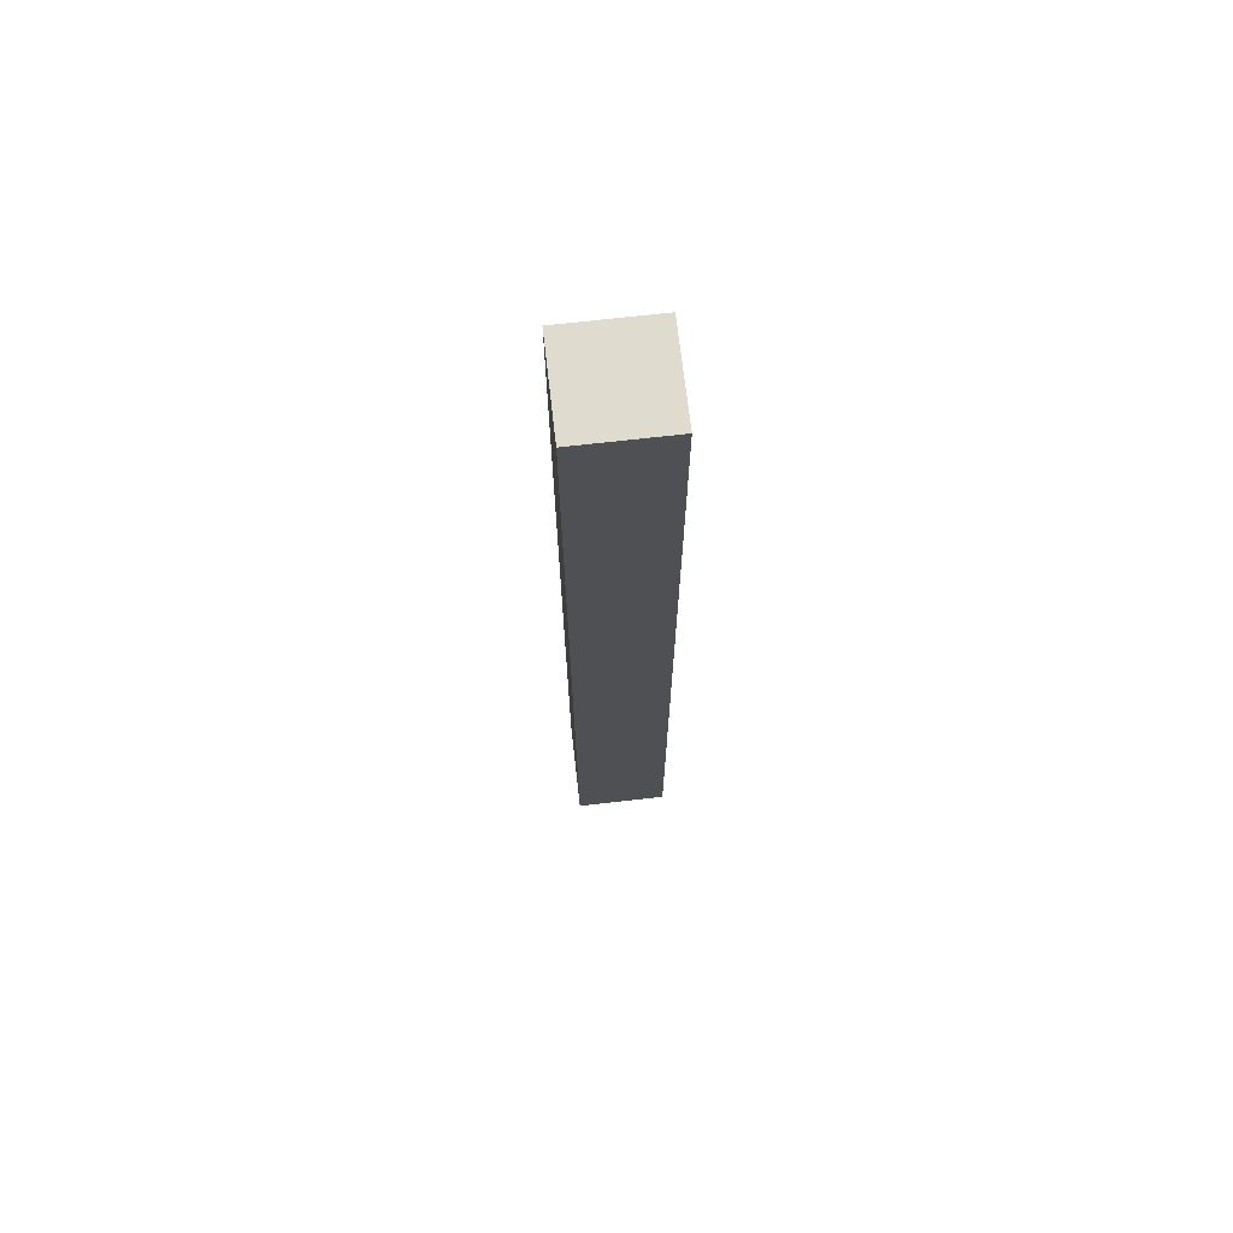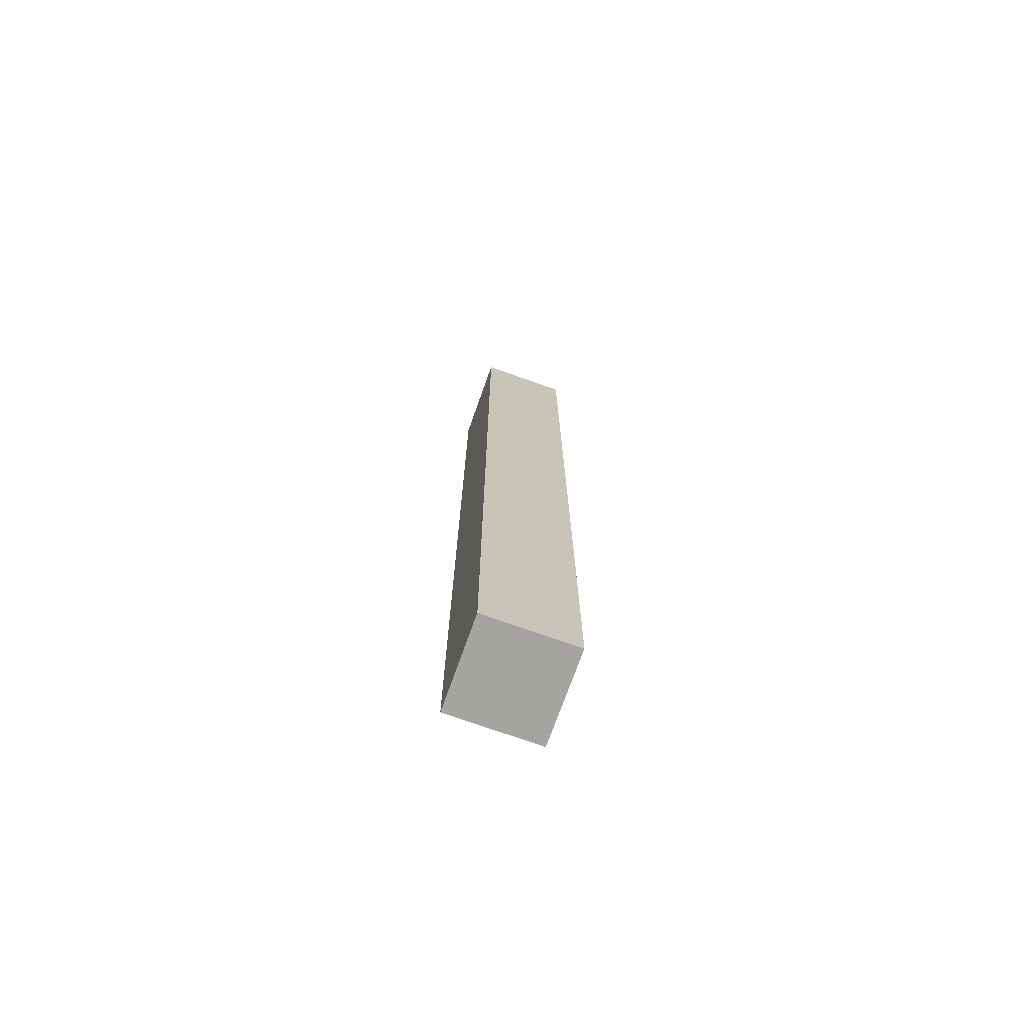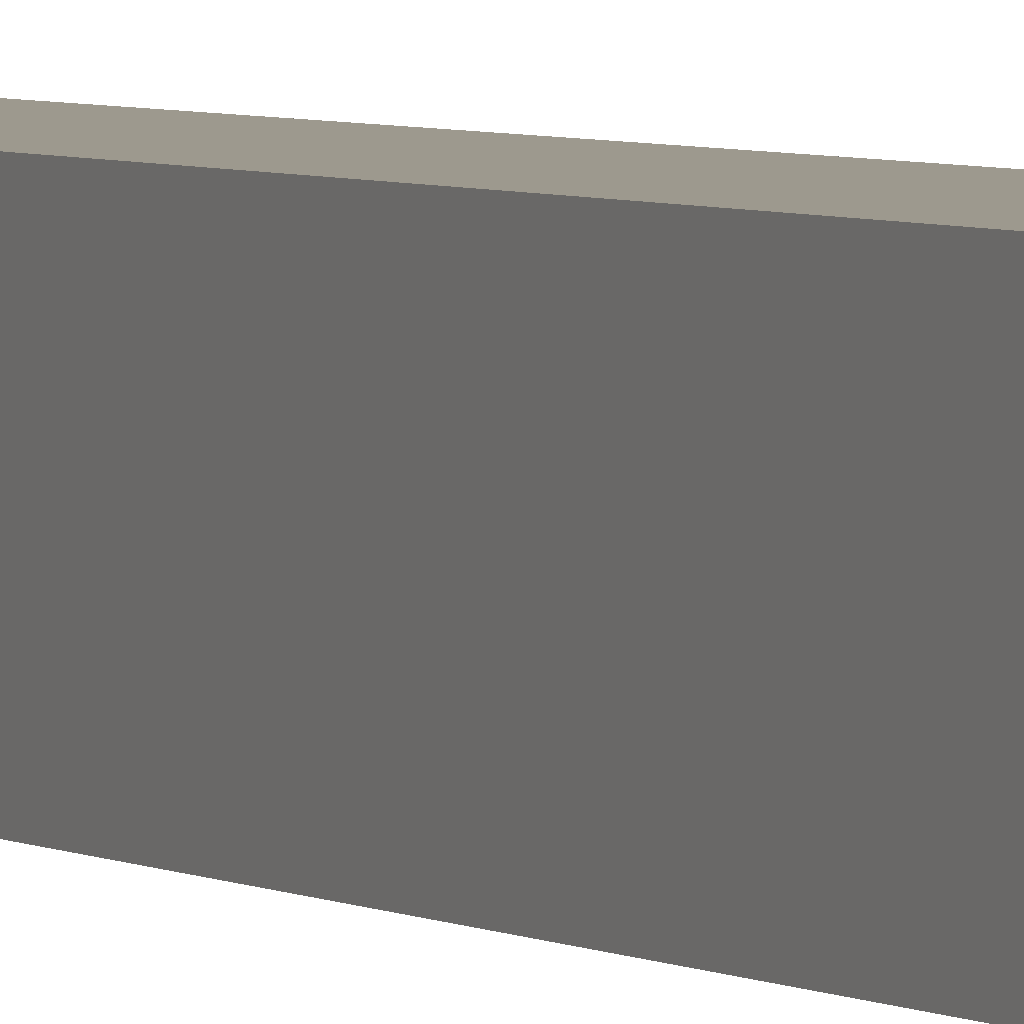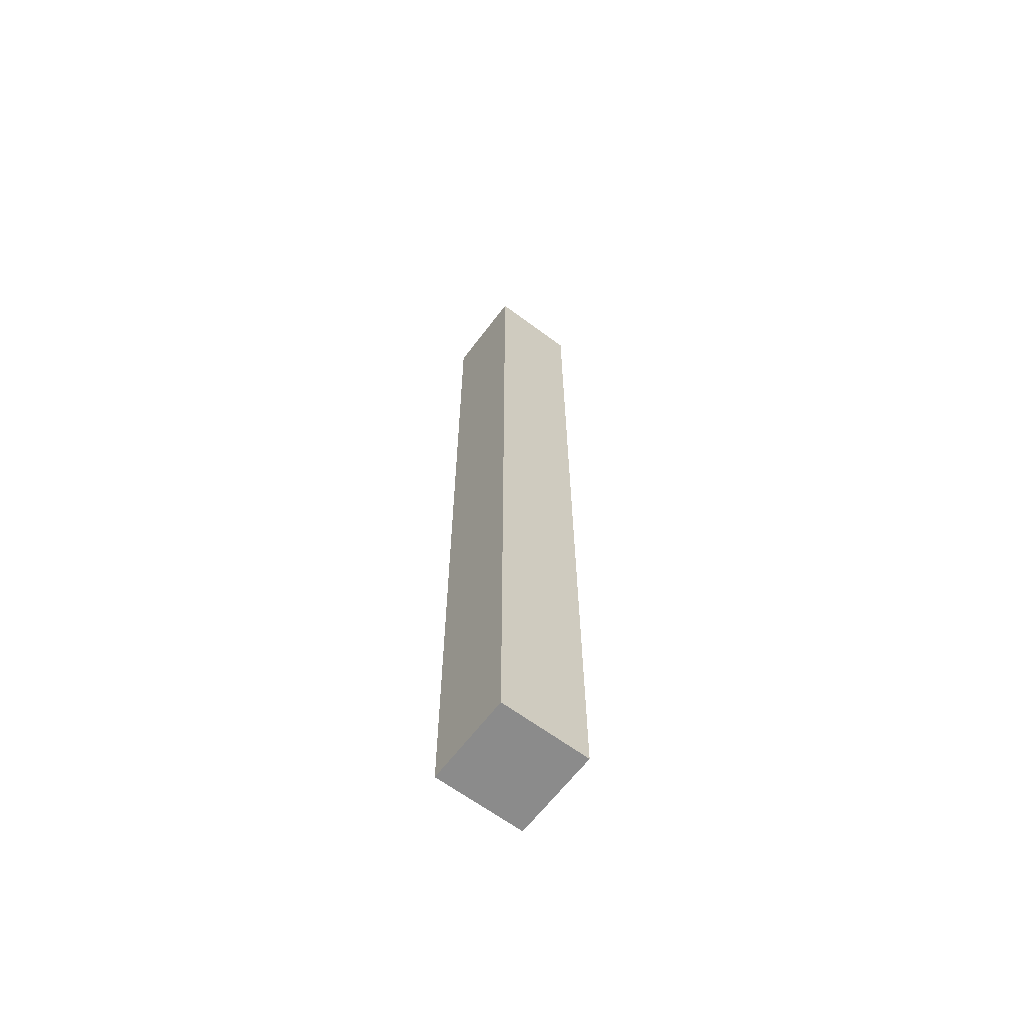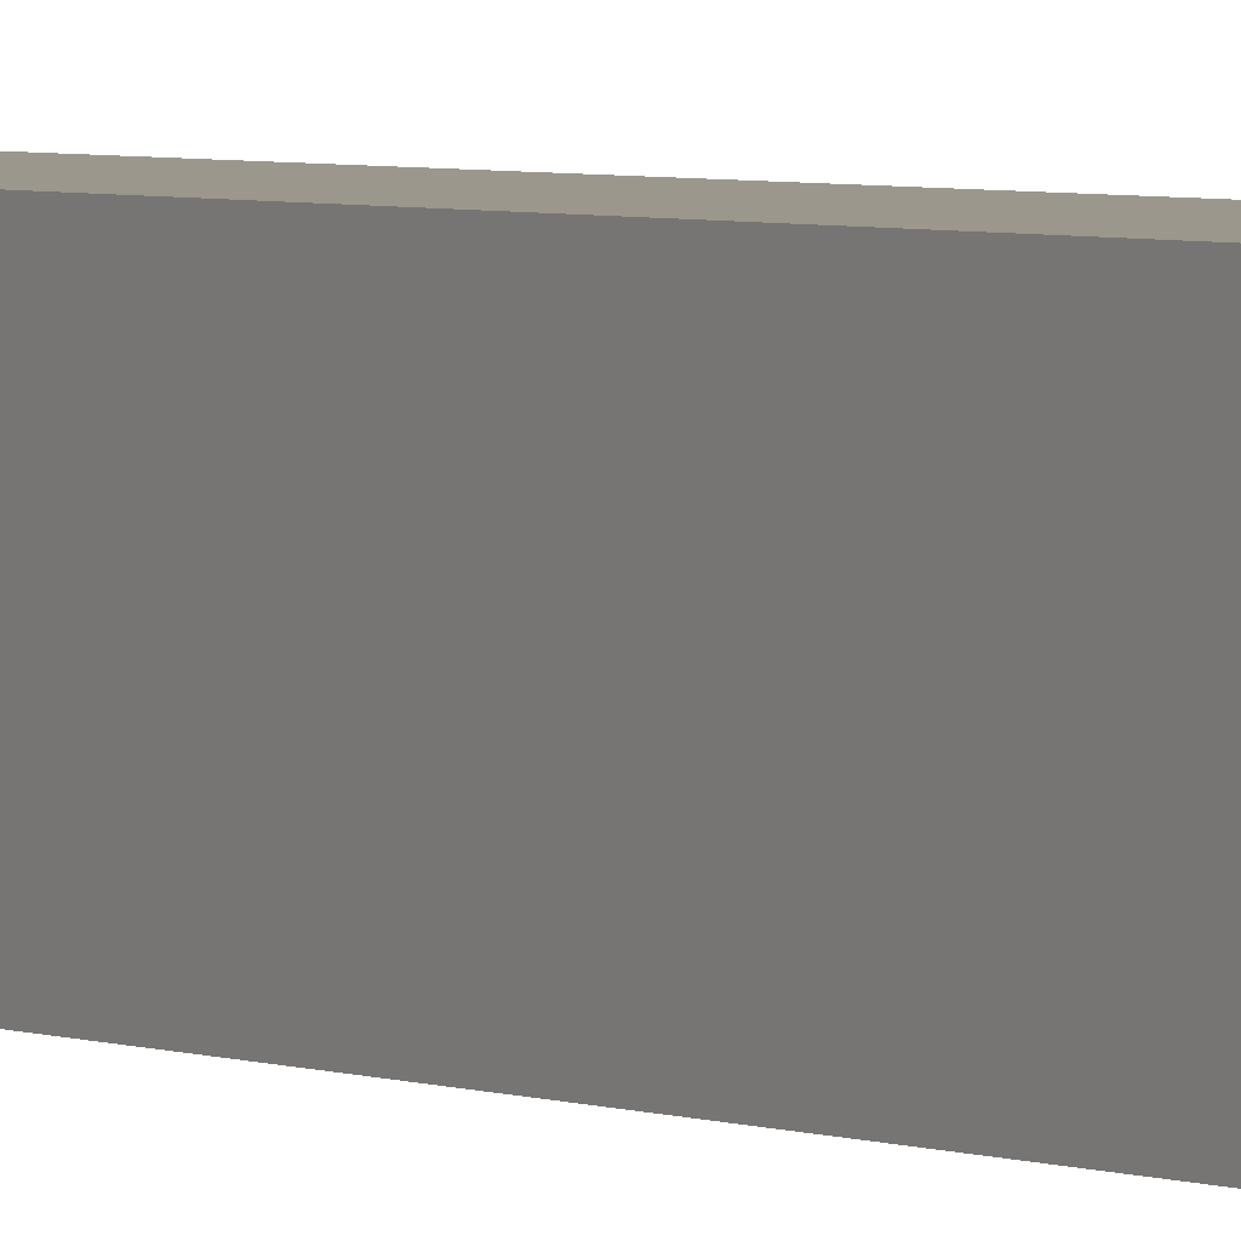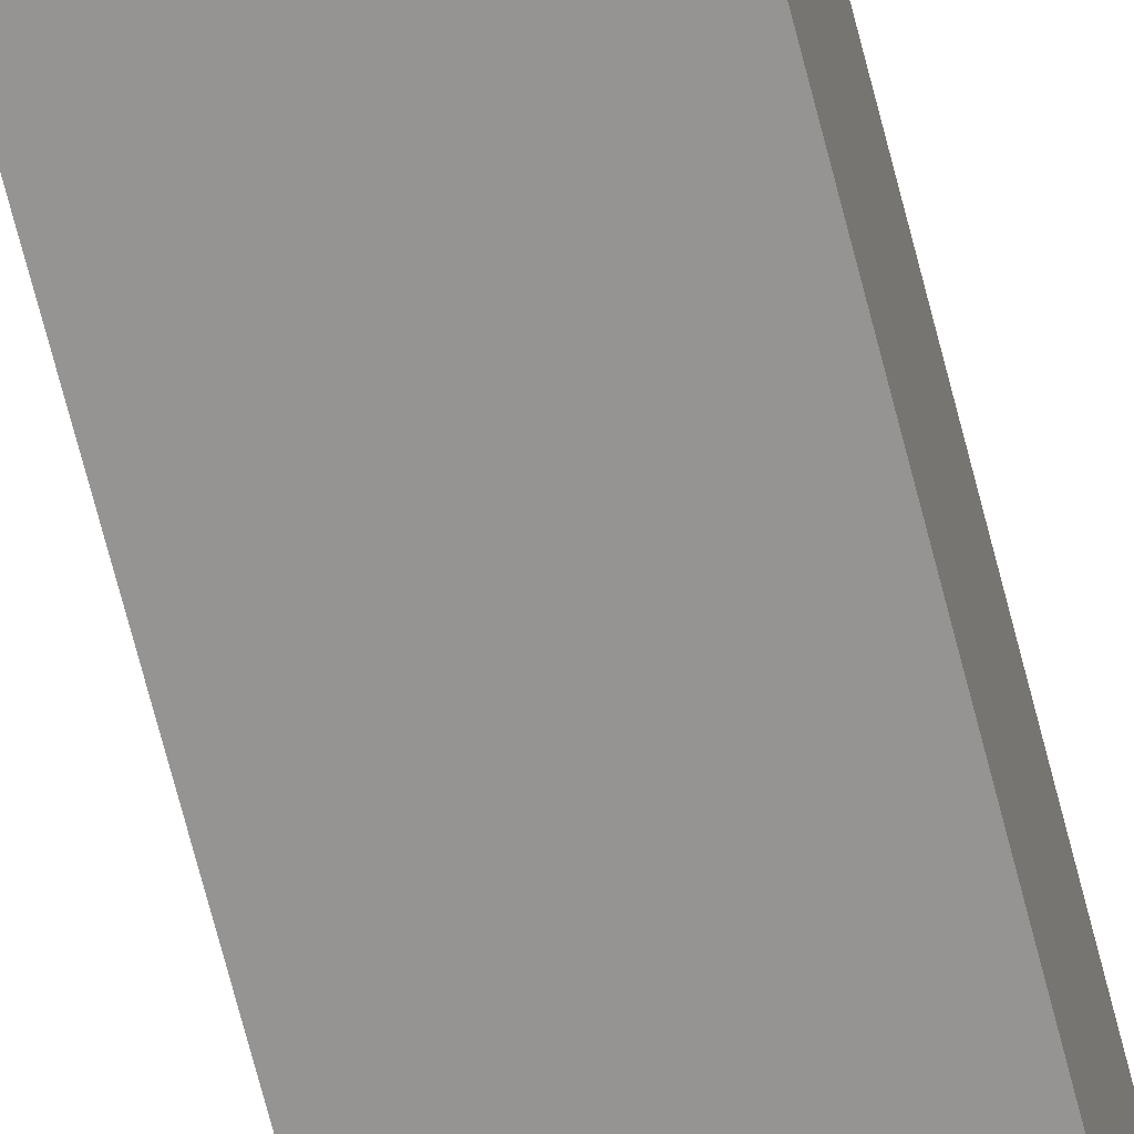
<metadata>
{"format":"obj","ext":"obj","renderer":"f3d","projection":"perspective","resolution":1024,"background":"white","views":[{"elev":70.5,"azim":-96.5,"up":"+Y"},{"elev":-73.5,"azim":160.4,"up":"+Y"},{"elev":3.4,"azim":154.6,"up":"+Z"},{"elev":-63.9,"azim":-127.0,"up":"+Y"},{"elev":2.8,"azim":149.2,"up":"+Z"},{"elev":-67.1,"azim":-165.9,"up":"+Z"}]}
</metadata>
<code>
g Solid1
v -0.0095 -0.1 -0.0095
v -0.0095 -0.1 0.0095
v -0.0095 0.1 -0.0095
v -0.0095 0.1 0.0095
v 0.0095 -0.1 -0.0095
v 0.0095 -0.1 0.0095
v 0.0095 0.1 -0.0095
v 0.0095 0.1 0.0095
f 5 6 1
f 1 6 2
f 8 4 6
f 6 4 2
f 4 3 2
f 2 3 1
f 3 7 1
f 1 7 5
f 7 8 5
f 5 8 6
f 8 7 4
f 4 7 3

</code>
